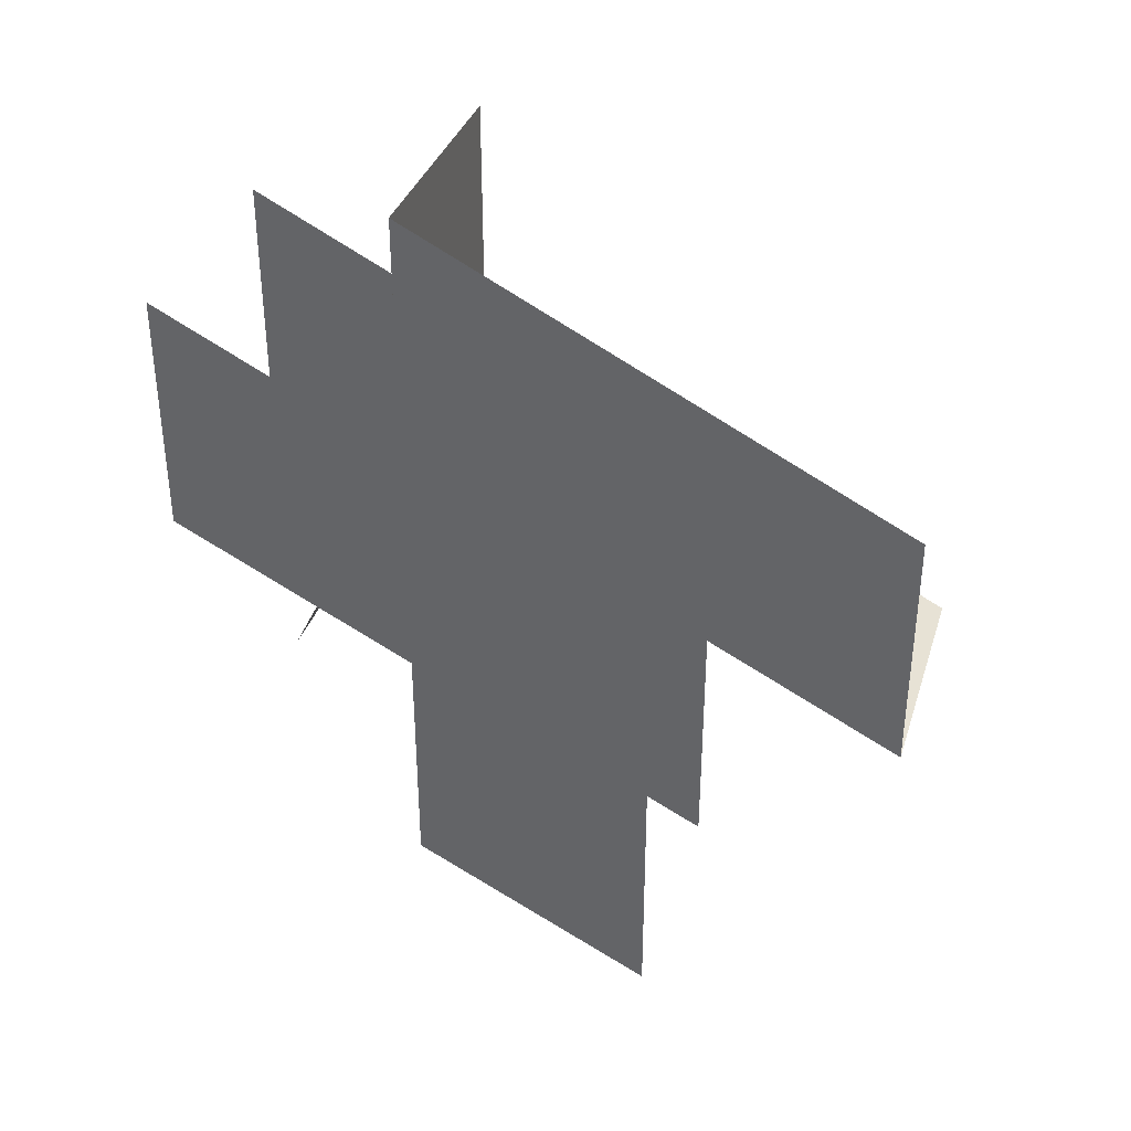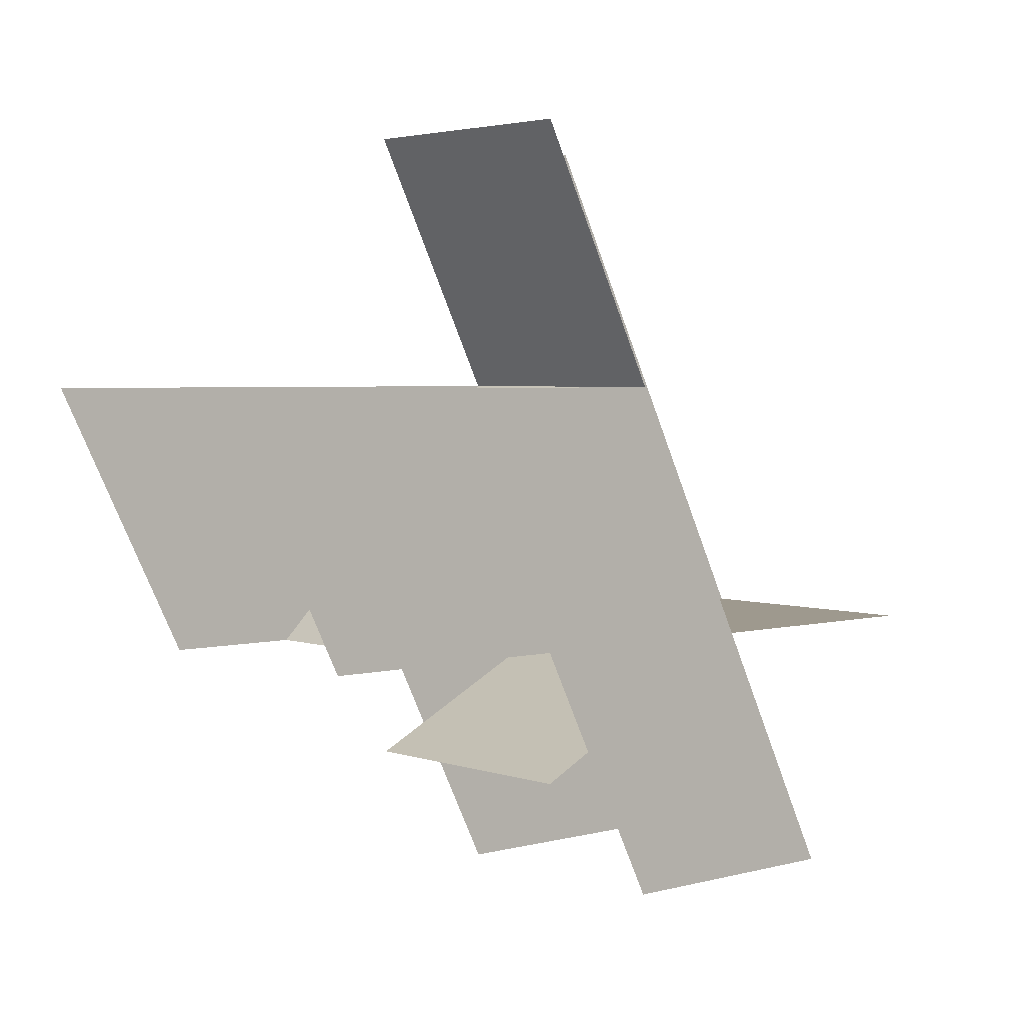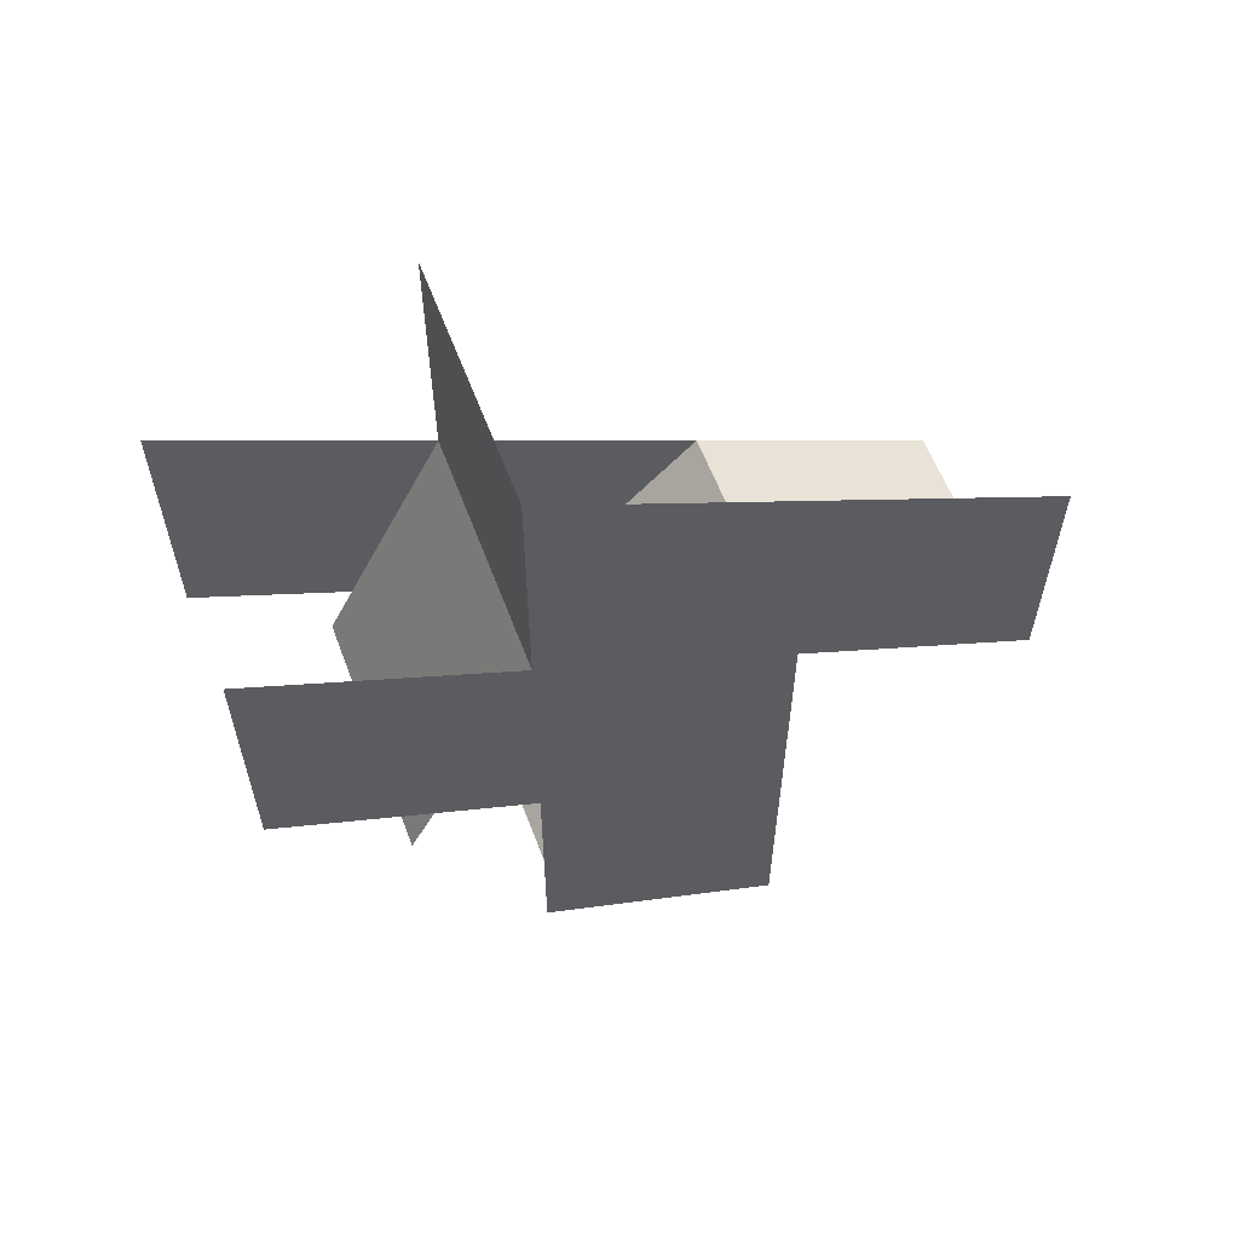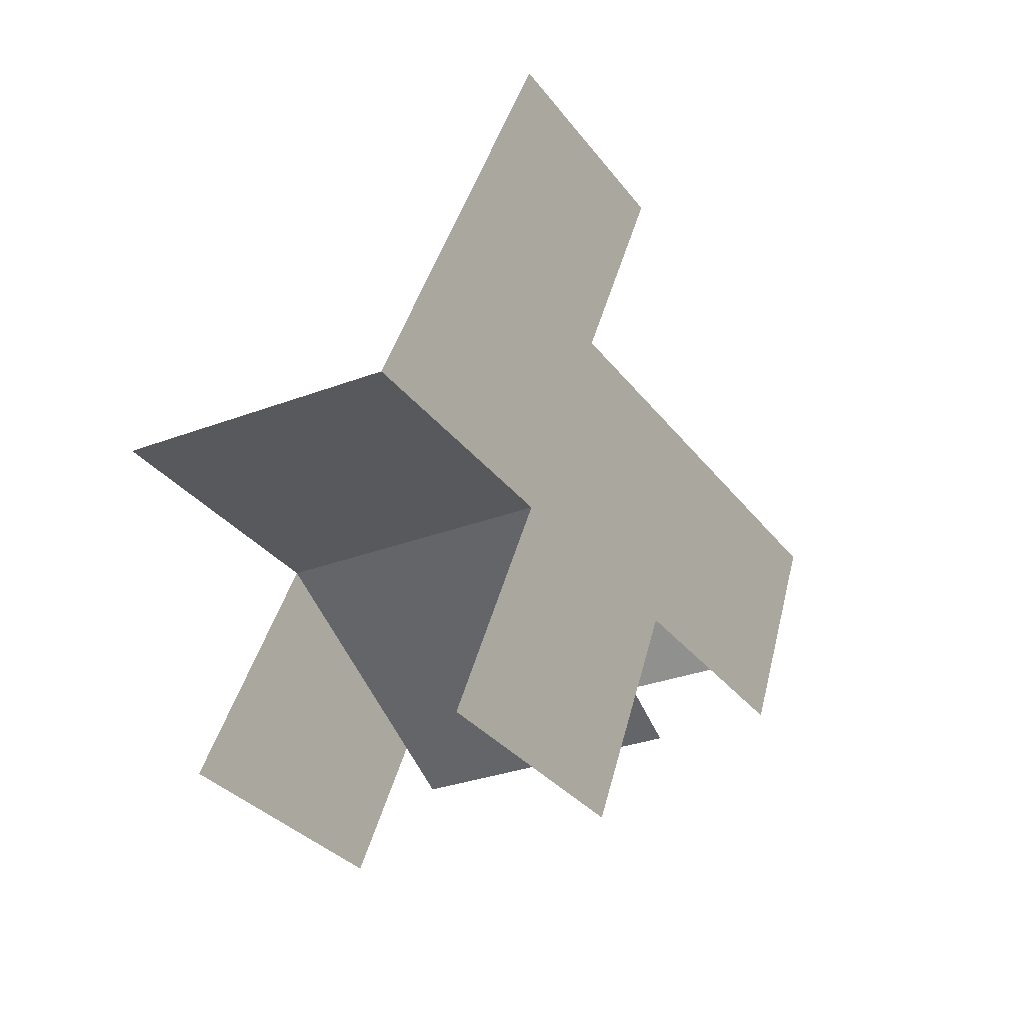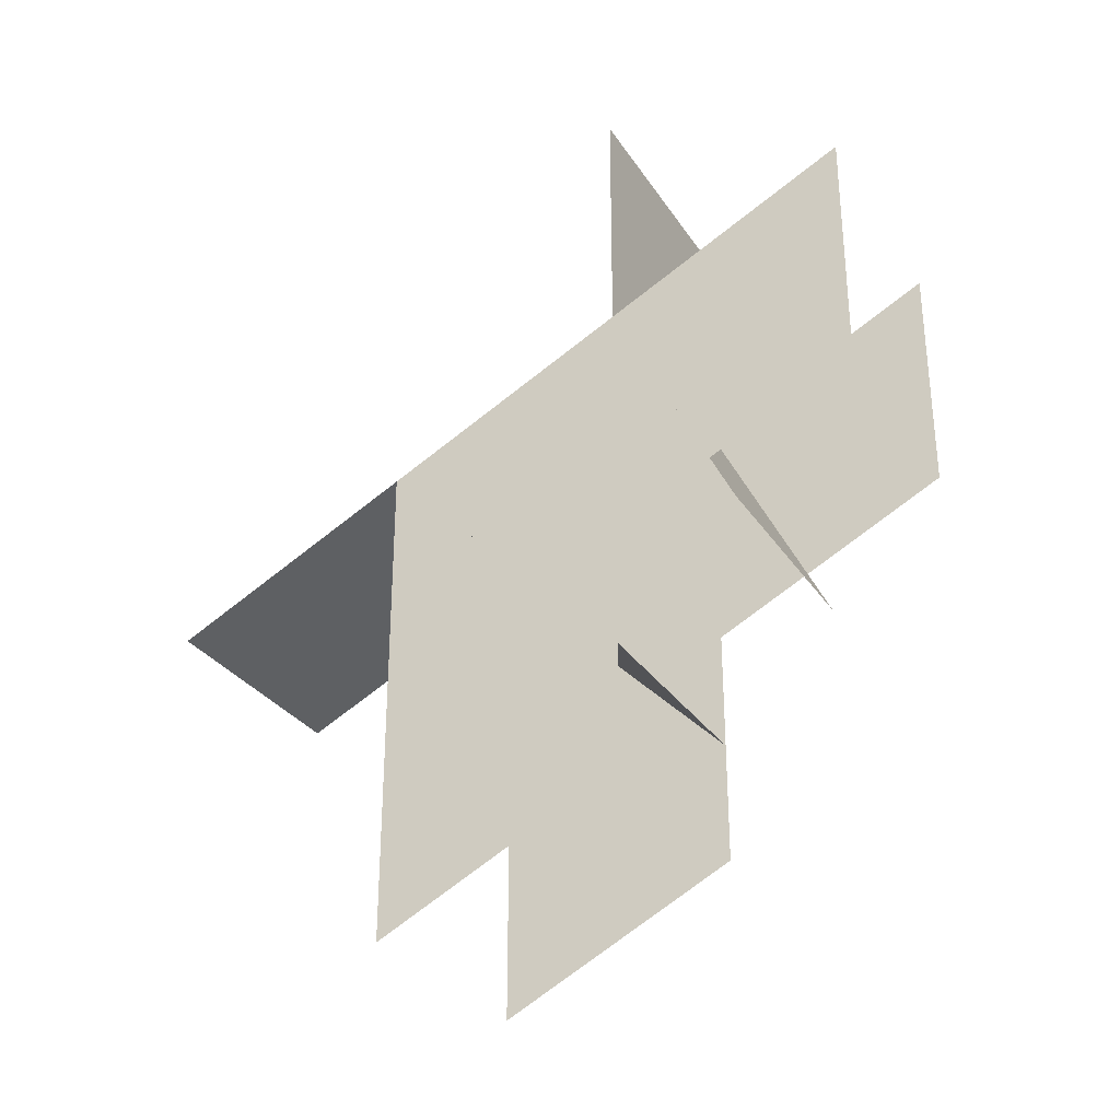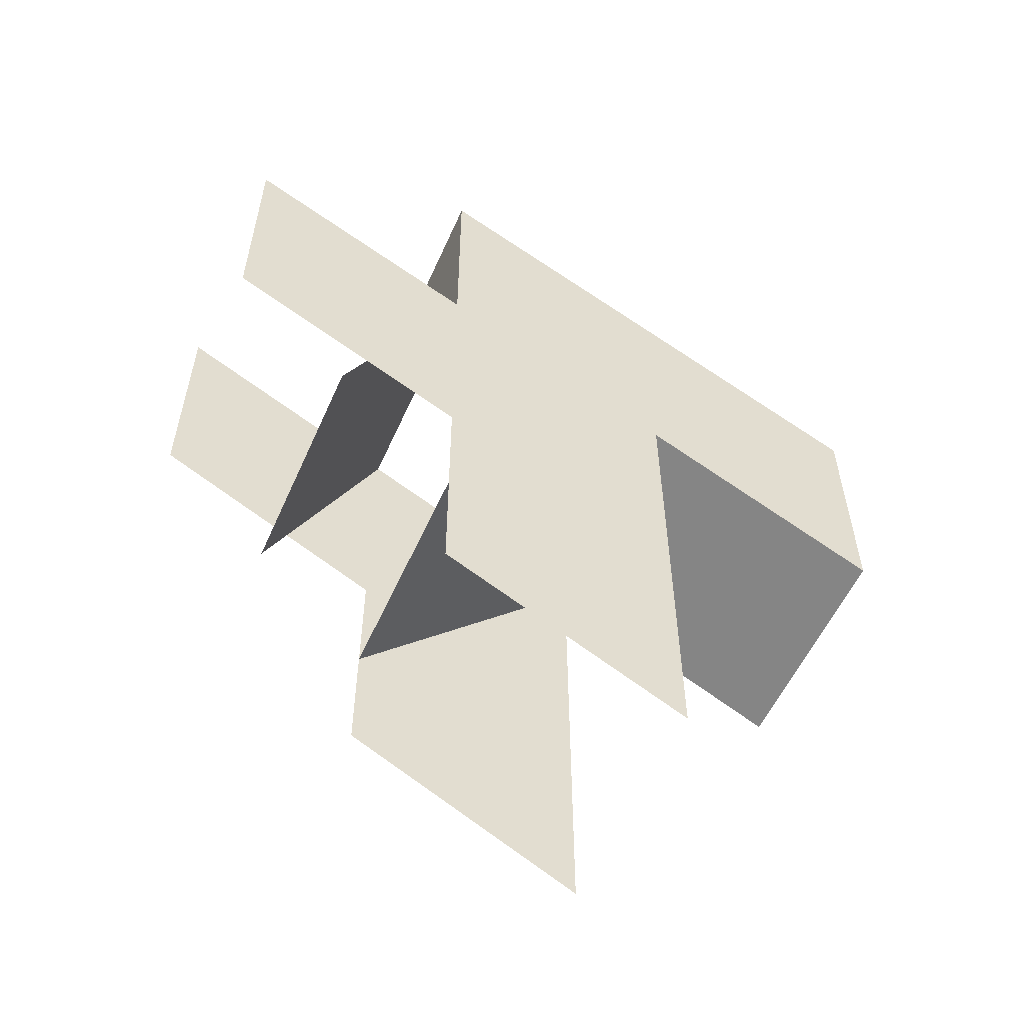
<metadata>
{"format":"obj","ext":"obj","renderer":"f3d","projection":"perspective","resolution":1024,"background":"white","views":[{"elev":35.7,"azim":107.0,"up":"+Z"},{"elev":3.5,"azim":-131.4,"up":"+Y"},{"elev":59.3,"azim":69.5,"up":"+Z"},{"elev":-30.0,"azim":29.3,"up":"+Y"},{"elev":-30.3,"azim":-62.6,"up":"+Z"},{"elev":-55.7,"azim":66.2,"up":"+Z"}]}
</metadata>
<code>
o Default
v 0 0 -1
v 0 1 -2.5
v 0 1 -1.5
v 0 0 -2
v 1 0 -2
v 1 1 -1.5
v 1 1 -2.5
v 1 0 -1
v 0 0 -1.5
v 1 1 -0.5
v 0 1 -0.5
v 1 0 -1.5
v 0 -5.551e-17 0
v 0 -1 0.5
v 0 -1 -0.5
v 1 -1 -0.5
v 1 0 0
v 1 -1 0.5
v 1 2 0
v 1 2 -1
v 1 1 0.5
v 1 0 1
v 0 2 -1
v 1 -0.5 -1
v 0 -0.5 -1
v 0 0 1
g tile_indoors_wall_4
f 1 2 3
f 1 4 2
f 5 6 7
f 5 8 6
f 9 10 11
f 9 12 10
f 13 3 11
f 13 1 3
f 14 1 13
f 14 15 1
f 16 17 8
f 16 18 17
f 8 10 6
f 8 17 10
f 10 19 20
f 10 21 19
f 17 21 10
f 17 22 21
f 11 20 23
f 11 10 20
f 13 24 25
f 13 17 24
f 26 17 13
f 26 22 17

</code>
